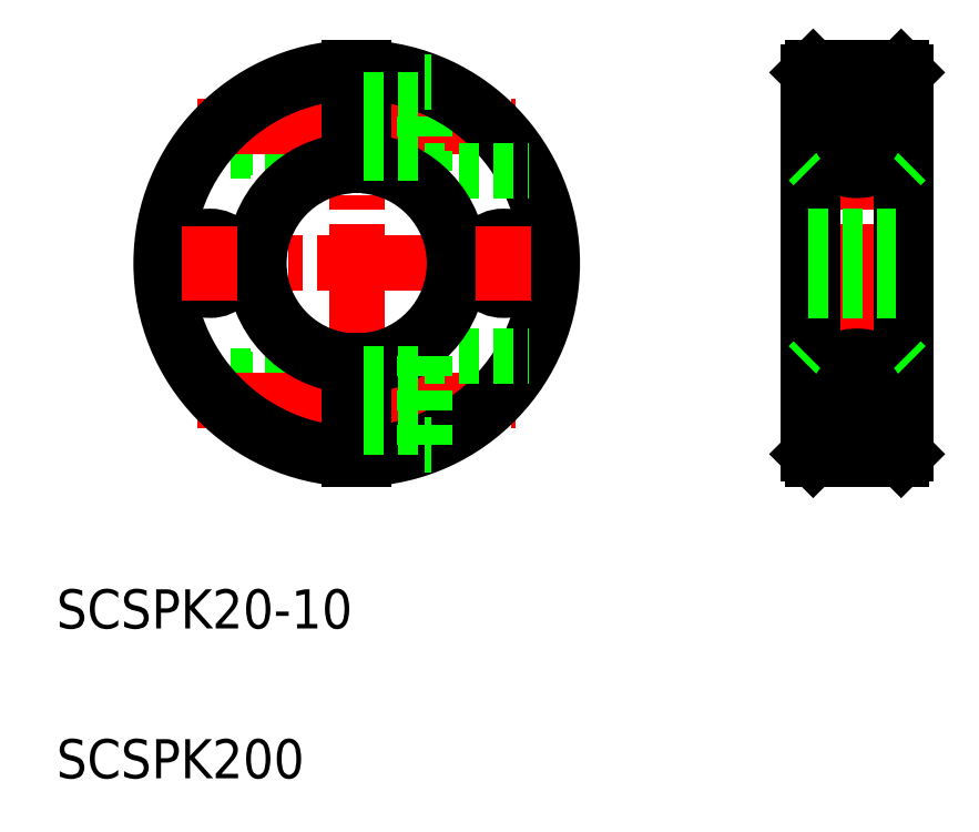
<metadata>
{"format":"dxf","ext":"dxf","renderer":"ezdxf+matplotlib","layout":"modelspace","background":"white","min_lineweight":24,"dpi":150}
</metadata>
<code>
0
SECTION
2
ENTITIES
0
TEXT
8
0
10
63.19
20
178.5
30
0
40
4
1
SCSPK20-10
0
LINE
8
CENTER
10
93.9
20
237.3
30
0
11
93.9
21
194.4
31
0
0
LINE
8
0
10
82.1
20
199.7
30
0
11
93.15
21
199.7
31
0
0
LINE
8
0
10
82.1
20
232
30
0
11
93.15
21
232
31
0
0
LINE
8
0
10
77.79
20
227.7
30
0
11
93.15
21
227.7
31
0
0
LINE
8
0
10
77.79
20
204
30
0
11
93.15
21
204
31
0
0
LINE
8
CENTER
10
72.4
20
215.8
30
0
11
115.4
21
215.8
31
0
0
LINE
8
0
10
77.53
20
227.3
30
0
11
93.15
21
227.3
31
0
0
LINE
8
0
10
82.59
20
232.3
30
0
11
93.15
21
232.3
31
0
0
LINE
8
0
10
77.53
20
204.3
30
0
11
93.15
21
204.3
31
0
0
LINE
8
CENTER
10
77.63
20
229.8
30
0
11
110.2
21
229.8
31
0
0
LINE
8
0
10
82.59
20
199.3
30
0
11
93.15
21
199.3
31
0
0
LINE
8
CENTER
10
77.63
20
201.8
30
0
11
110.2
21
201.8
31
0
0
ARC
8
0
10
93.9
20
215.8
30
0
40
19.5
50
92.2
51
267.8
0
ARC
8
0
10
93.9
20
215.8
30
0
40
20
50
92.15
51
267.9
0
LINE
8
0
10
100.9
20
225.3
30
0
11
100.9
21
234.3
31
0
0
LINE
8
0
10
94.65
20
225.8
30
0
11
94.65
21
235.8
31
0
0
LINE
8
0
10
93.15
20
225.8
30
0
11
93.15
21
235.8
31
0
0
ARC
8
0
10
93.9
20
215.8
30
0
40
20
50
272.1
51
87.85
0
ARC
8
0
10
93.9
20
215.8
30
0
40
19.5
50
272.2
51
87.8
0
LINE
8
0
10
100.9
20
225.3
30
0
11
111.5
21
225.3
31
0
0
LINE
8
0
10
100.9
20
206.3
30
0
11
111.5
21
206.3
31
0
0
ARC
8
0
10
93.9
20
215.8
30
0
40
10
50
274.3
51
85.7
0
ARC
8
0
10
93.9
20
215.8
30
0
40
10.5
50
274.1
51
85.9
0
ARC
8
0
10
93.9
20
215.8
30
0
40
10.5
50
94.1
51
265.9
0
ARC
8
0
10
93.9
20
215.8
30
0
40
10
50
94.3
51
265.7
0
LINE
8
0
10
93.15
20
205.9
30
0
11
93.15
21
195.8
31
0
0
LINE
8
0
10
93.15
20
203.4
30
0
11
93.15
21
203.4
31
0
0
LINE
8
0
10
93.15
20
200.9
30
0
11
93.15
21
200.9
31
0
0
LINE
8
0
10
100.9
20
206.3
30
0
11
100.9
21
197.3
31
0
0
LINE
8
0
10
94.65
20
205.9
30
0
11
94.65
21
195.8
31
0
0
LINE
8
0
10
94.65
20
204.6
30
0
11
100.9
21
204.6
31
0
0
LINE
8
0
10
94.65
20
199.1
30
0
11
100.9
21
199.1
31
0
0
LINE
8
0
10
100.9
20
197.3
30
0
11
101.5
21
197.3
31
0
0
LINE
8
0
10
94.65
20
227.1
30
0
11
100.9
21
227.1
31
0
0
LINE
8
0
10
94.65
20
232.6
30
0
11
100.9
21
232.6
31
0
0
LINE
8
0
10
100.9
20
234.3
30
0
11
101.5
21
234.3
31
0
0
LINE
8
CENTER
10
145.1
20
237.3
30
0
11
145.1
21
194.3
31
0
0
LINE
8
CENTER
10
139.3
20
229.8
30
0
11
150.8
21
229.8
31
0
0
LINE
8
CENTER
10
139.3
20
201.8
30
0
11
150.8
21
201.8
31
0
0
LINE
8
CENTER
10
138.7
20
215.8
30
0
11
151.5
21
215.8
31
0
0
LINE
8
0
10
140.6
20
205.9
30
0
11
149.6
21
205.9
31
0
0
LINE
8
0
10
140.6
20
225.8
30
0
11
149.6
21
225.8
31
0
0
CIRCLE
8
0
10
145.1
20
229.8
30
0
40
4.5
0
CIRCLE
8
0
10
145.1
20
229.8
30
0
40
2.5
0
CIRCLE
8
0
10
145.1
20
229.8
30
0
40
2.75
0
LINE
8
0
10
140.6
20
235.8
30
0
11
149.6
21
235.8
31
0
0
LINE
8
0
10
140.6
20
195.8
30
0
11
149.6
21
195.8
31
0
0
CIRCLE
8
0
10
145.1
20
201.8
30
0
40
4.5
0
CIRCLE
8
0
10
145.1
20
201.8
30
0
40
2.5
0
CIRCLE
8
0
10
145.1
20
201.8
30
0
40
2.75
0
LINE
8
0
10
140.1
20
235.3
30
0
11
140.1
21
196.3
31
0
0
LINE
8
0
10
140.6
20
235.8
30
0
11
140.6
21
195.8
31
0
0
LINE
8
0
10
140.6
20
195.8
30
0
11
140.1
21
196.3
31
0
0
LINE
8
0
10
140.1
20
205.4
30
0
11
140.6
21
205.9
31
0
0
LINE
8
0
10
140.1
20
226.3
30
0
11
140.6
21
225.8
31
0
0
LINE
8
0
10
140.6
20
235.8
30
0
11
140.1
21
235.3
31
0
0
LINE
8
0
10
150.1
20
235.3
30
0
11
150.1
21
196.3
31
0
0
LINE
8
0
10
149.6
20
235.8
30
0
11
149.6
21
195.8
31
0
0
LINE
8
0
10
149.6
20
195.8
30
0
11
150.1
21
196.3
31
0
0
LINE
8
0
10
149.6
20
205.9
30
0
11
150.1
21
205.4
31
0
0
LINE
8
0
10
149.6
20
225.8
30
0
11
150.1
21
226.3
31
0
0
LINE
8
0
10
149.6
20
235.8
30
0
11
150.1
21
235.3
31
0
0
CIRCLE
8
0
10
78.9
20
215.8
30
0
40
2.75
0
LINE
8
CENTER
10
78.9
20
219.7
30
0
11
78.9
21
212
31
0
0
CIRCLE
8
0
10
108.9
20
215.8
30
0
40
2.75
0
LINE
8
CENTER
10
108.9
20
219.7
30
0
11
108.9
21
212
31
0
0
LINE
8
0
10
140.1
20
218.6
30
0
11
150.1
21
218.6
31
0
0
LINE
8
0
10
140.1
20
213.1
30
0
11
150.1
21
213.1
31
0
0
CIRCLE
8
0
10
145.1
20
229.8
30
0
40
2.15
0
CIRCLE
8
0
10
145.1
20
201.8
30
0
40
2.15
0
TEXT
8
0
10
63.19
20
163.2
30
0
40
4
1
SCSPK200
0
ENDSEC
0
EOF

</code>
